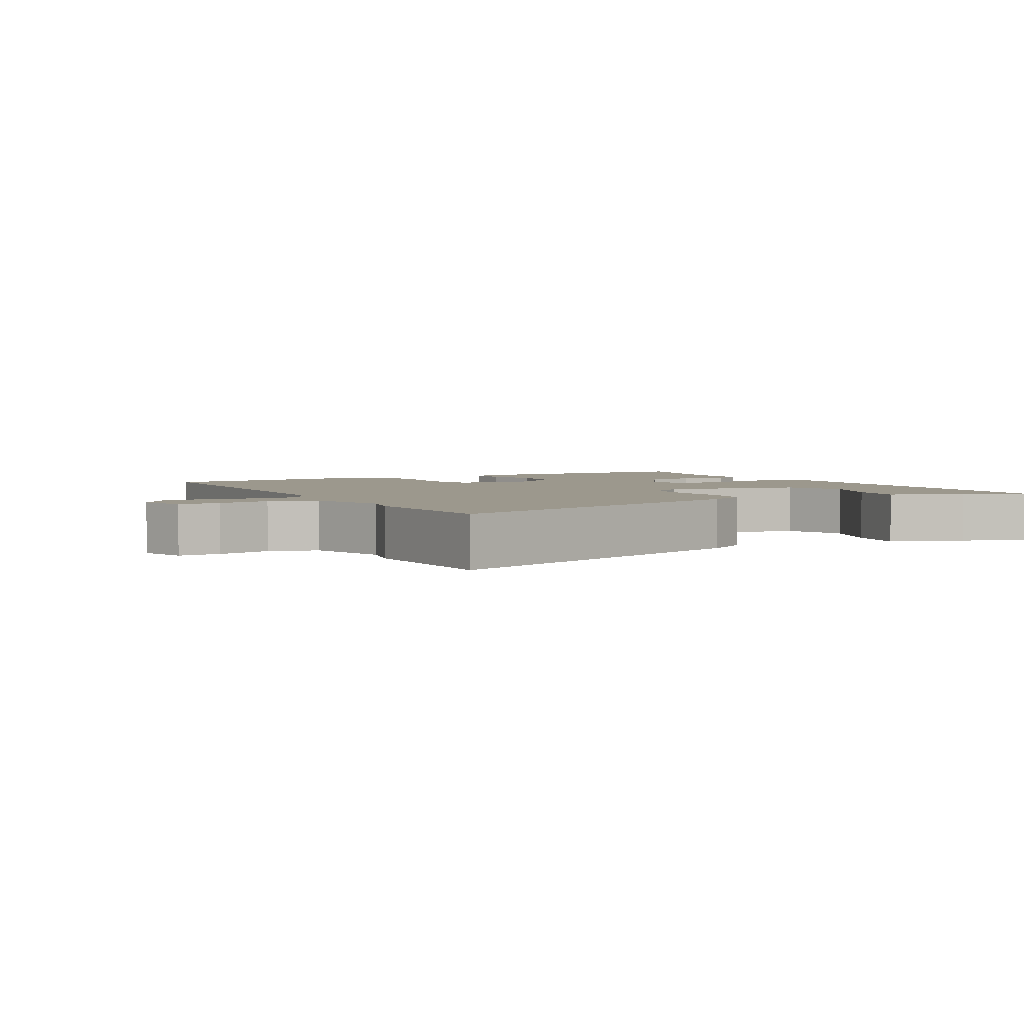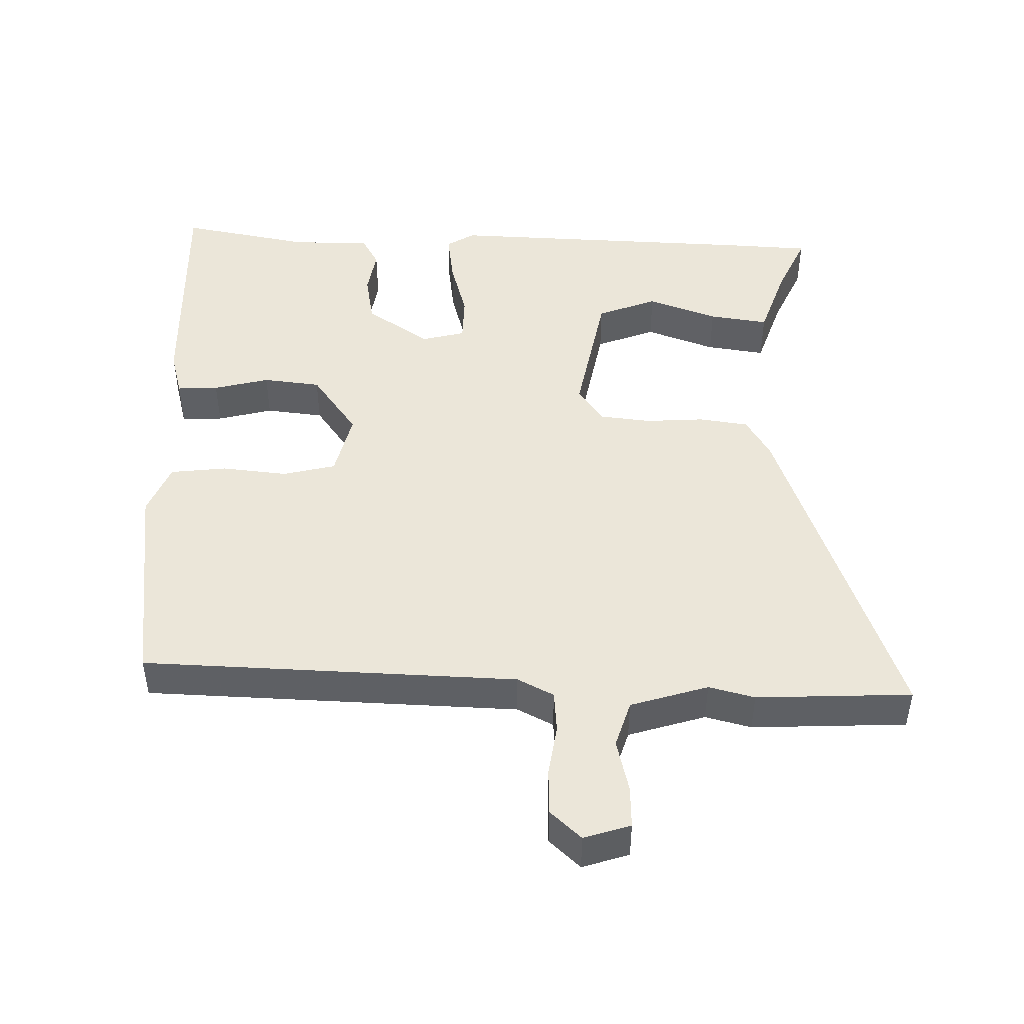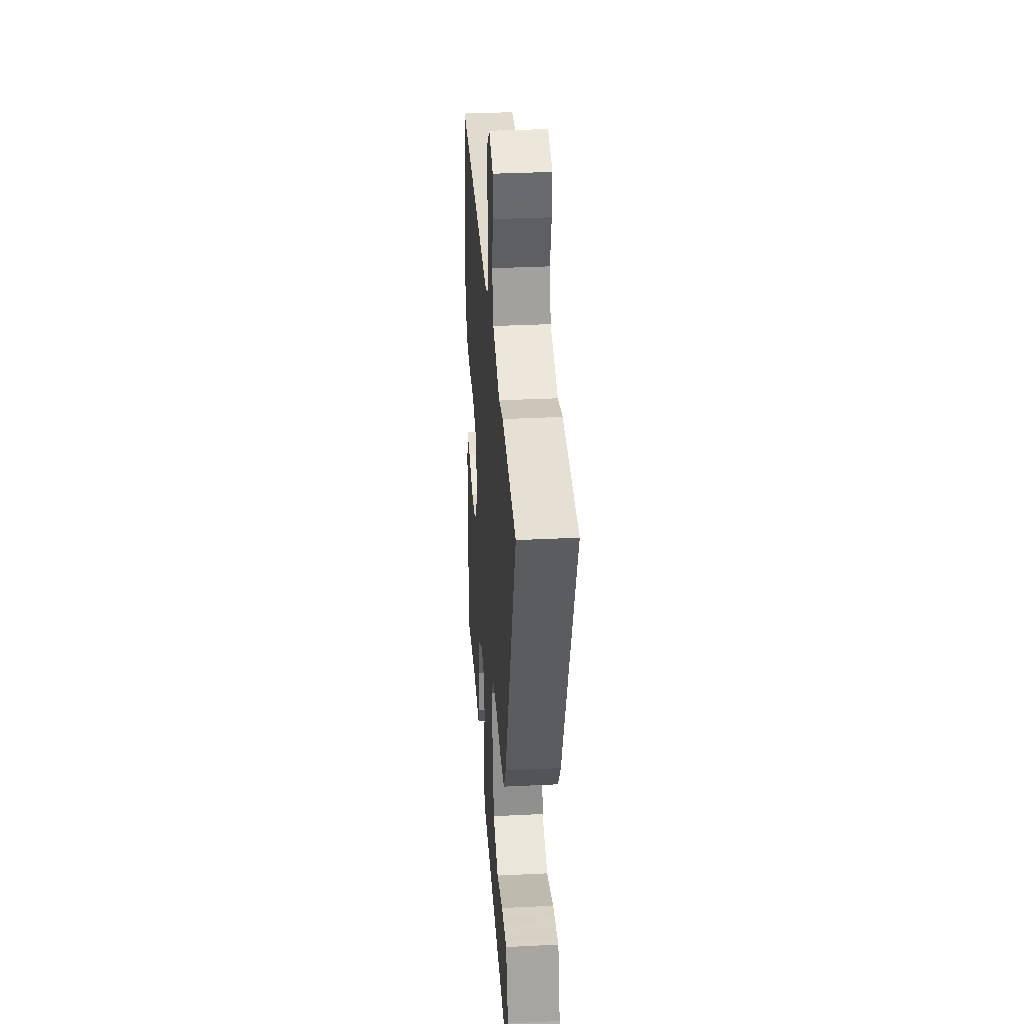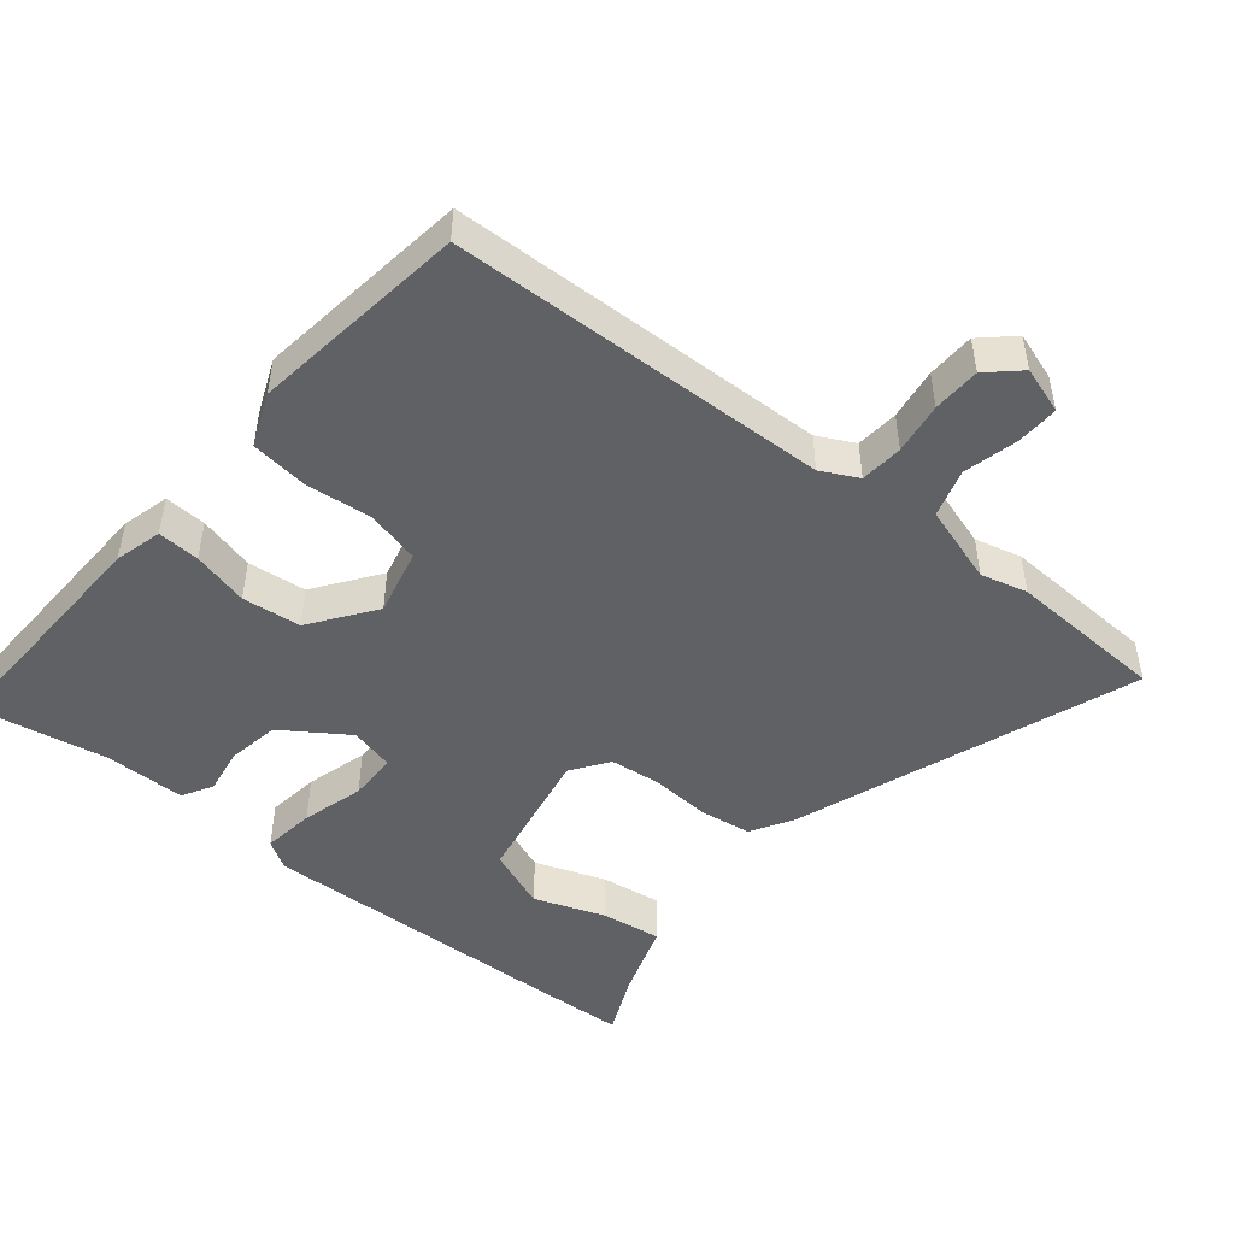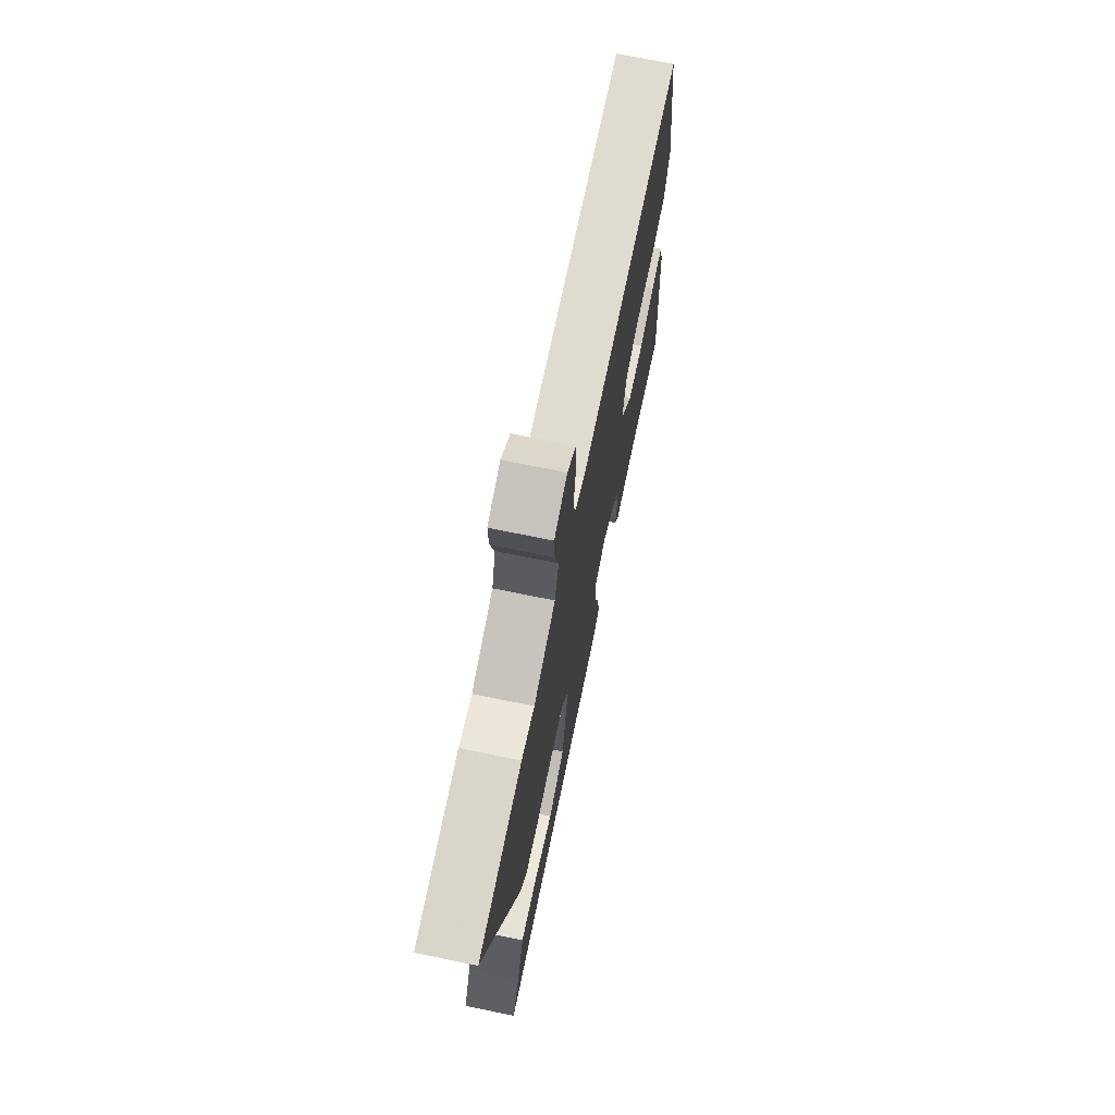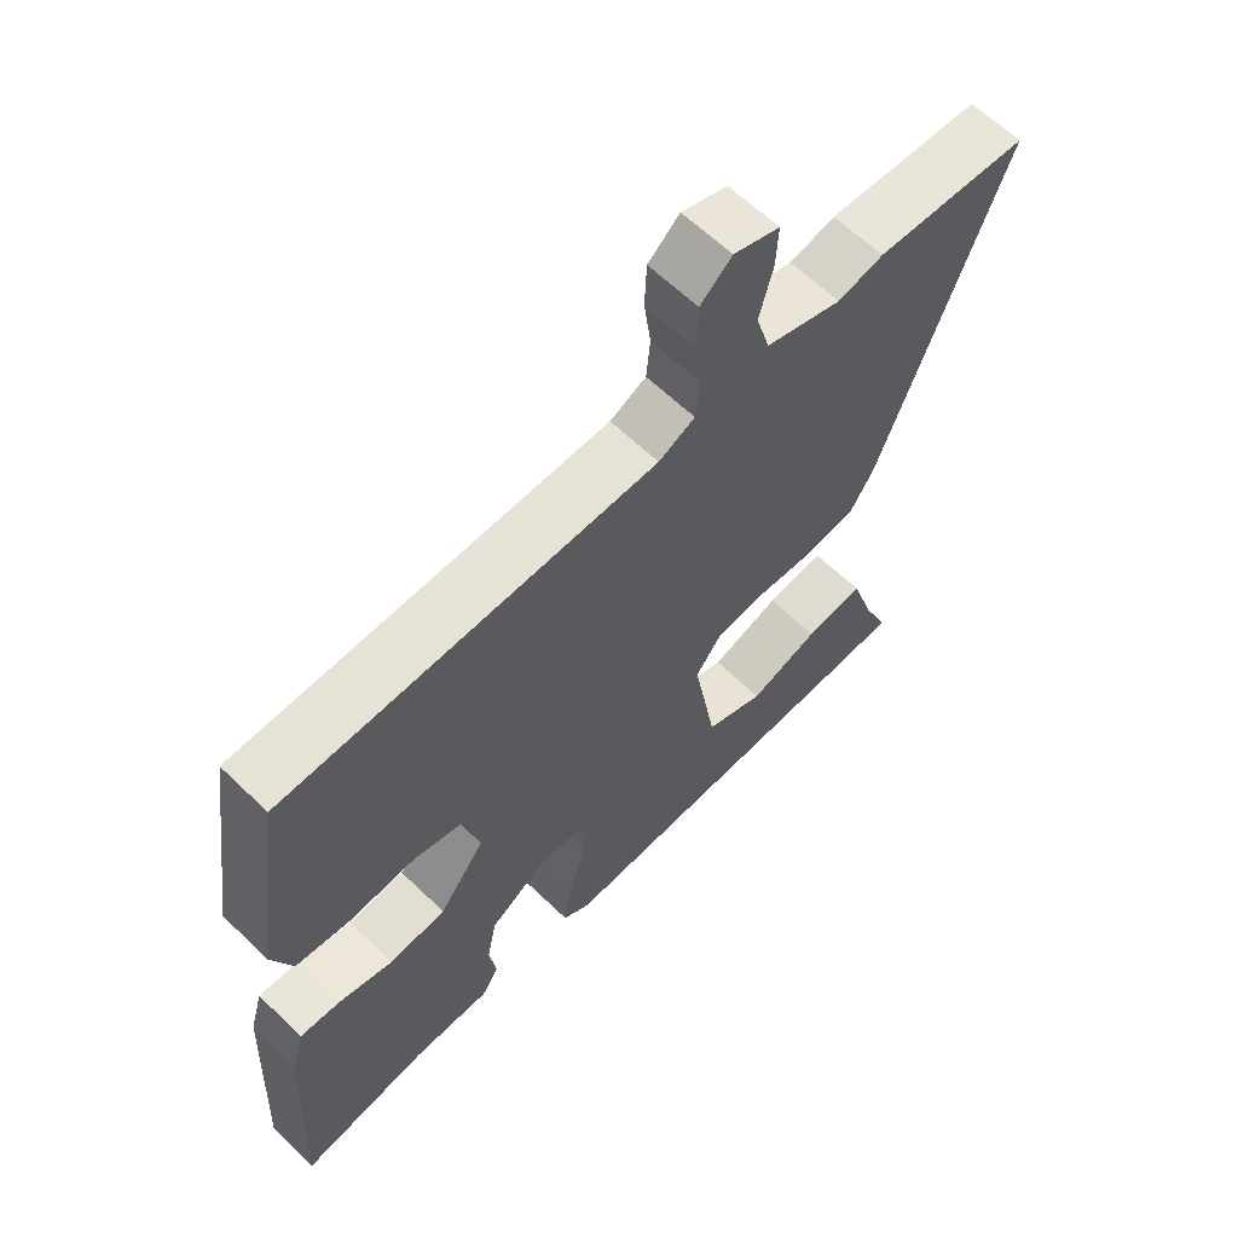
<metadata>
{"format":"obj","ext":"obj","renderer":"f3d","projection":"perspective","resolution":1024,"background":"white","views":[{"elev":3.1,"azim":62.3,"up":"+Y"},{"elev":46.8,"azim":2.3,"up":"+Y"},{"elev":34.5,"azim":86.2,"up":"+Z"},{"elev":-48.4,"azim":-38.4,"up":"+Y"},{"elev":71.1,"azim":101.6,"up":"+Z"},{"elev":62.3,"azim":-45.6,"up":"+Z"}]}
</metadata>
<code>
v 0.565 0.07 -0.498
v 0.443 0.07 -0.502
v -0.012 0.07 -0.511
v -0.052 0.07 -0.485
v -0.041 0.07 -0.411
v -0.015 0.07 -0.323
v -0.015 0.07 -0.254
v -0.078 0.07 -0.237
v -0.171 0.07 -0.298
v -0.185 0.07 -0.371
v -0.175 0.07 -0.438
v -0.2 0.07 -0.481
v -0.316 0.07 -0.48
v -0.505 0.07 -0.512
v -0.489 0.07 -0.168
v -0.47 0.07 -0.101
v -0.41 0.07 -0.105
v -0.33 0.07 -0.127
v -0.246 0.07 -0.119
v -0.179 0.07 -0.029
v -0.2 0.07 0.066
v -0.276 0.07 0.086
v -0.372 0.07 0.078
v -0.453 0.07 0.089
v -0.483 0.07 0.165
v -0.438 0.07 0.475
v 0.106 0.07 0.484
v 0.159 0.07 0.51
v 0.165 0.07 0.571
v 0.155 0.07 0.645
v 0.158 0.07 0.713
v 0.204 0.07 0.754
v 0.271 0.07 0.731
v 0.268 0.07 0.67
v 0.248 0.07 0.593
v 0.268 0.07 0.524
v 0.38 0.07 0.487
v 0.447 0.07 0.503
v 0.672 0.07 0.489
v 0.489 0.07 0.004
v 0.453 0.07 -0.054
v 0.381 0.07 -0.063
v 0.296 0.07 -0.056
v 0.222 0.07 -0.063
v 0.184 0.07 -0.115
v 0.218 0.07 -0.313
v 0.304 0.07 -0.348
v 0.406 0.07 -0.313
v 0.492 0.07 -0.302
v 0.527 0.07 -0.41
v 0.565 0 -0.498
v 0.443 0 -0.502
v -0.012 0 -0.511
v -0.052 0 -0.485
v -0.041 0 -0.411
v -0.015 0 -0.323
v -0.015 0 -0.254
v -0.078 0 -0.237
v -0.171 0 -0.298
v -0.185 0 -0.371
v -0.175 0 -0.438
v -0.2 0 -0.481
v -0.316 0 -0.48
v -0.505 0 -0.512
v -0.489 0 -0.168
v -0.47 0 -0.101
v -0.41 0 -0.105
v -0.33 0 -0.127
v -0.246 0 -0.119
v -0.179 0 -0.029
v -0.2 0 0.066
v -0.276 0 0.086
v -0.372 0 0.078
v -0.453 0 0.089
v -0.483 0 0.165
v -0.438 0 0.475
v 0.106 0 0.484
v 0.159 0 0.51
v 0.165 0 0.571
v 0.155 0 0.645
v 0.158 0 0.713
v 0.204 0 0.754
v 0.271 0 0.731
v 0.268 0 0.67
v 0.248 0 0.593
v 0.268 0 0.524
v 0.38 0 0.487
v 0.447 0 0.503
v 0.672 0 0.489
v 0.489 0 0.004
v 0.453 0 -0.054
v 0.381 0 -0.063
v 0.296 0 -0.056
v 0.222 0 -0.063
v 0.184 0 -0.115
v 0.218 0 -0.313
v 0.304 0 -0.348
v 0.406 0 -0.313
v 0.492 0 -0.302
v 0.527 0 -0.41
f 47 48 49 50
f 47 50 1 2
f 46 47 2 3
f 45 46 3 4
f 40 41 42 43
f 40 43 44
f 37 38 39 40
f 36 37 40 44
f 35 36 44 45
f 33 34 35
f 32 33 35
f 29 30 31 32
f 28 29 32 35
f 24 25 26 27
f 22 23 24 27
f 21 22 27 28
f 20 21 28 35
f 15 16 17 18
f 13 14 15 18
f 13 18 19
f 10 11 12 13
f 9 10 13 19
f 8 9 19 20
f 45 4 5 6
f 45 6 7
f 20 35 45
f 7 8 20 45
f 100 99 98 97
f 52 51 100 97
f 53 52 97 96
f 54 53 96 95
f 93 92 91 90
f 94 93 90
f 90 89 88 87
f 94 90 87 86
f 95 94 86 85
f 85 84 83
f 85 83 82
f 82 81 80 79
f 85 82 79 78
f 77 76 75 74
f 77 74 73 72
f 78 77 72 71
f 85 78 71 70
f 68 67 66 65
f 68 65 64 63
f 69 68 63
f 63 62 61 60
f 69 63 60 59
f 70 69 59 58
f 56 55 54 95
f 57 56 95
f 95 85 70
f 95 70 58 57
f 1 51 52 2
f 2 52 53 3
f 3 53 54 4
f 4 54 55 5
f 5 55 56 6
f 6 56 57 7
f 7 57 58 8
f 8 58 59 9
f 9 59 60 10
f 10 60 61 11
f 11 61 62 12
f 12 62 63 13
f 13 63 64 14
f 14 64 65 15
f 15 65 66 16
f 16 66 67 17
f 17 67 68 18
f 18 68 69 19
f 19 69 70 20
f 20 70 71 21
f 21 71 72 22
f 22 72 73 23
f 23 73 74 24
f 24 74 75 25
f 25 75 76 26
f 26 76 77 27
f 27 77 78 28
f 28 78 79 29
f 29 79 80 30
f 30 80 81 31
f 31 81 82 32
f 32 82 83 33
f 33 83 84 34
f 34 84 85 35
f 35 85 86 36
f 36 86 87 37
f 37 87 88 38
f 38 88 89 39
f 39 89 90 40
f 40 90 91 41
f 41 91 92 42
f 42 92 93 43
f 43 93 94 44
f 44 94 95 45
f 45 95 96 46
f 46 96 97 47
f 47 97 98 48
f 48 98 99 49
f 49 99 100 50
f 50 100 51 1

</code>
